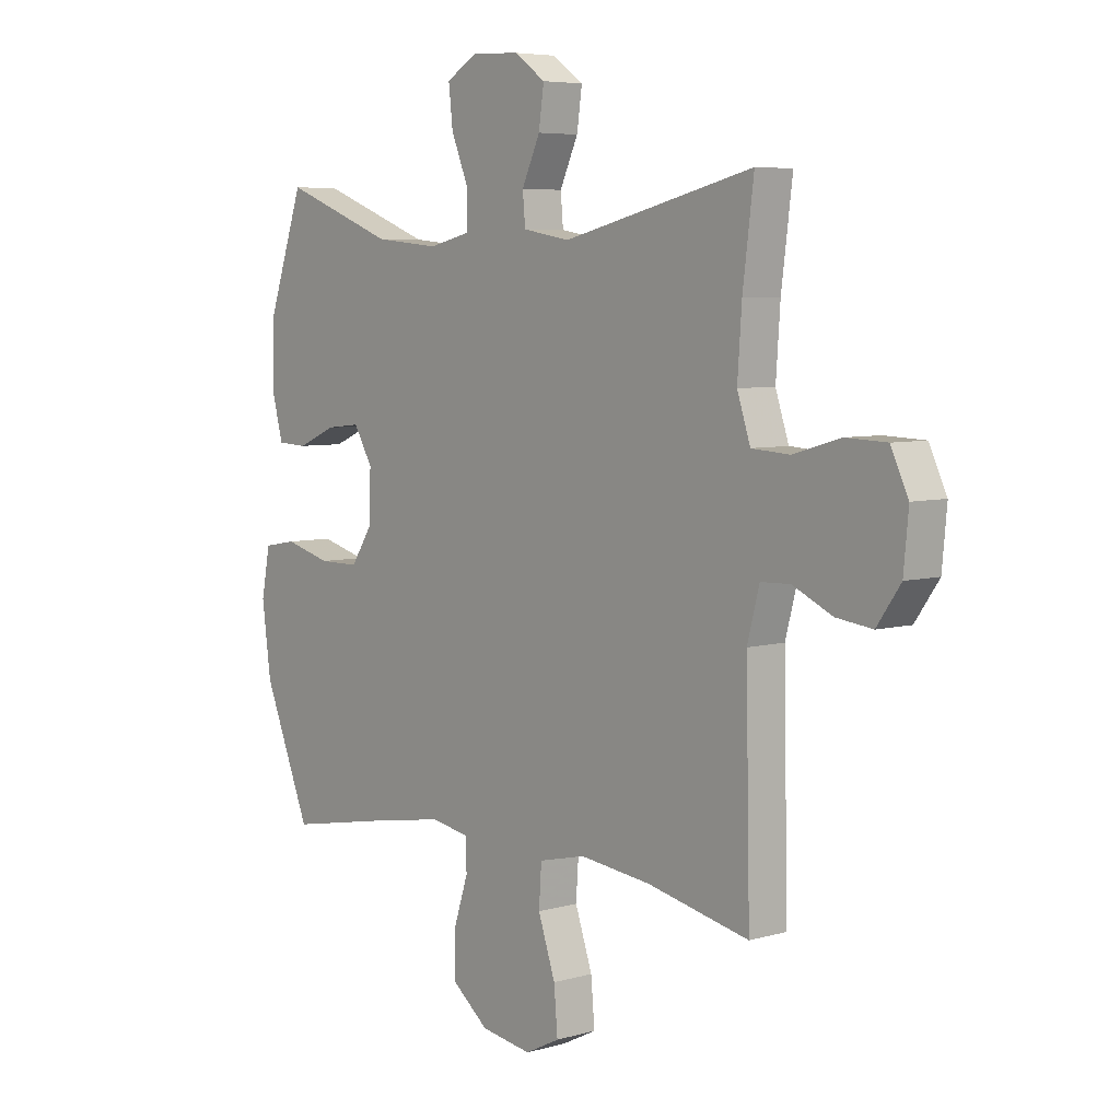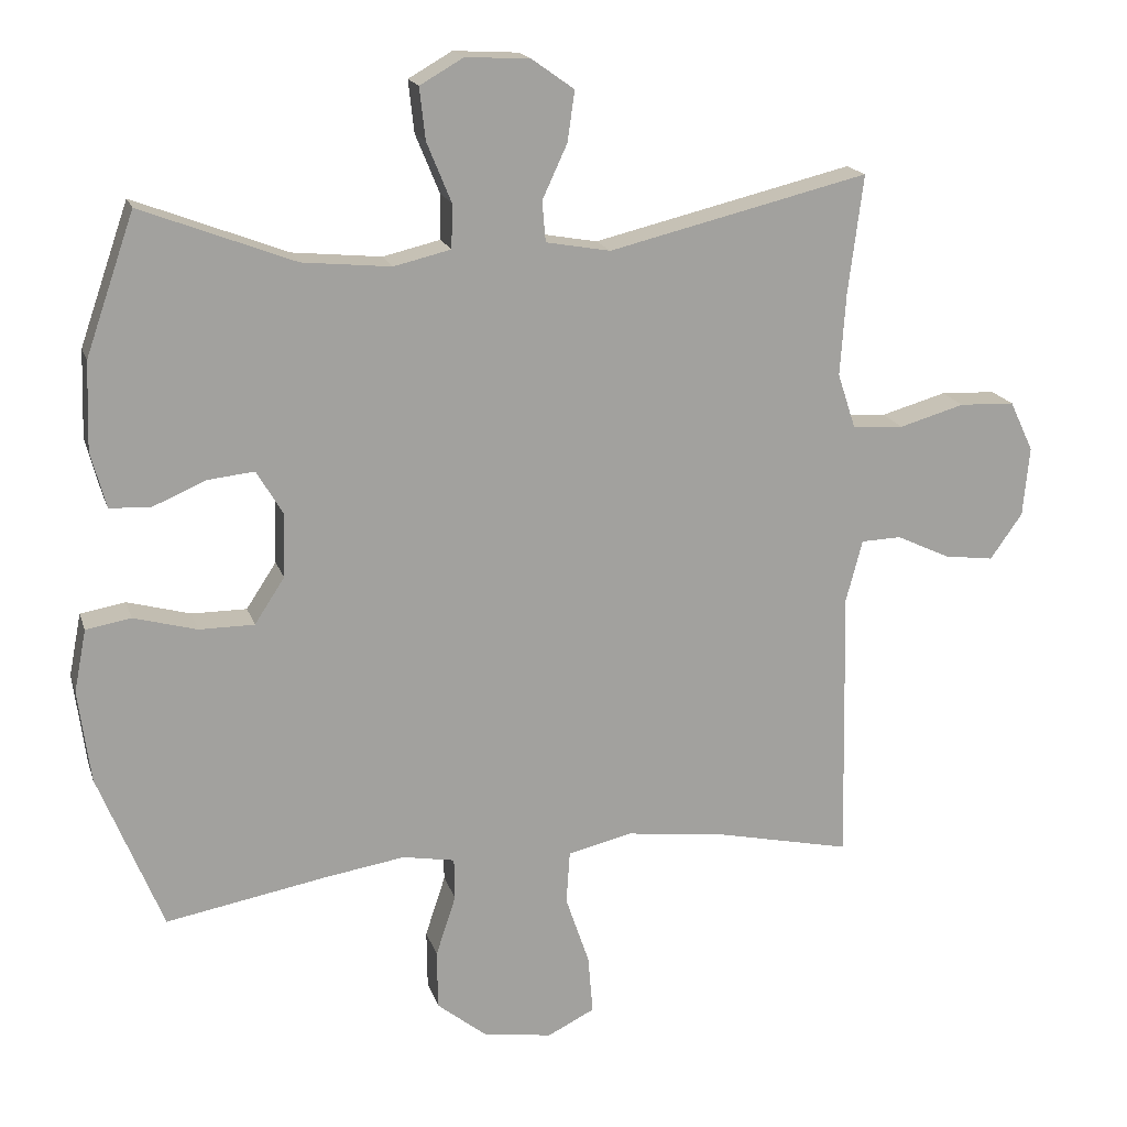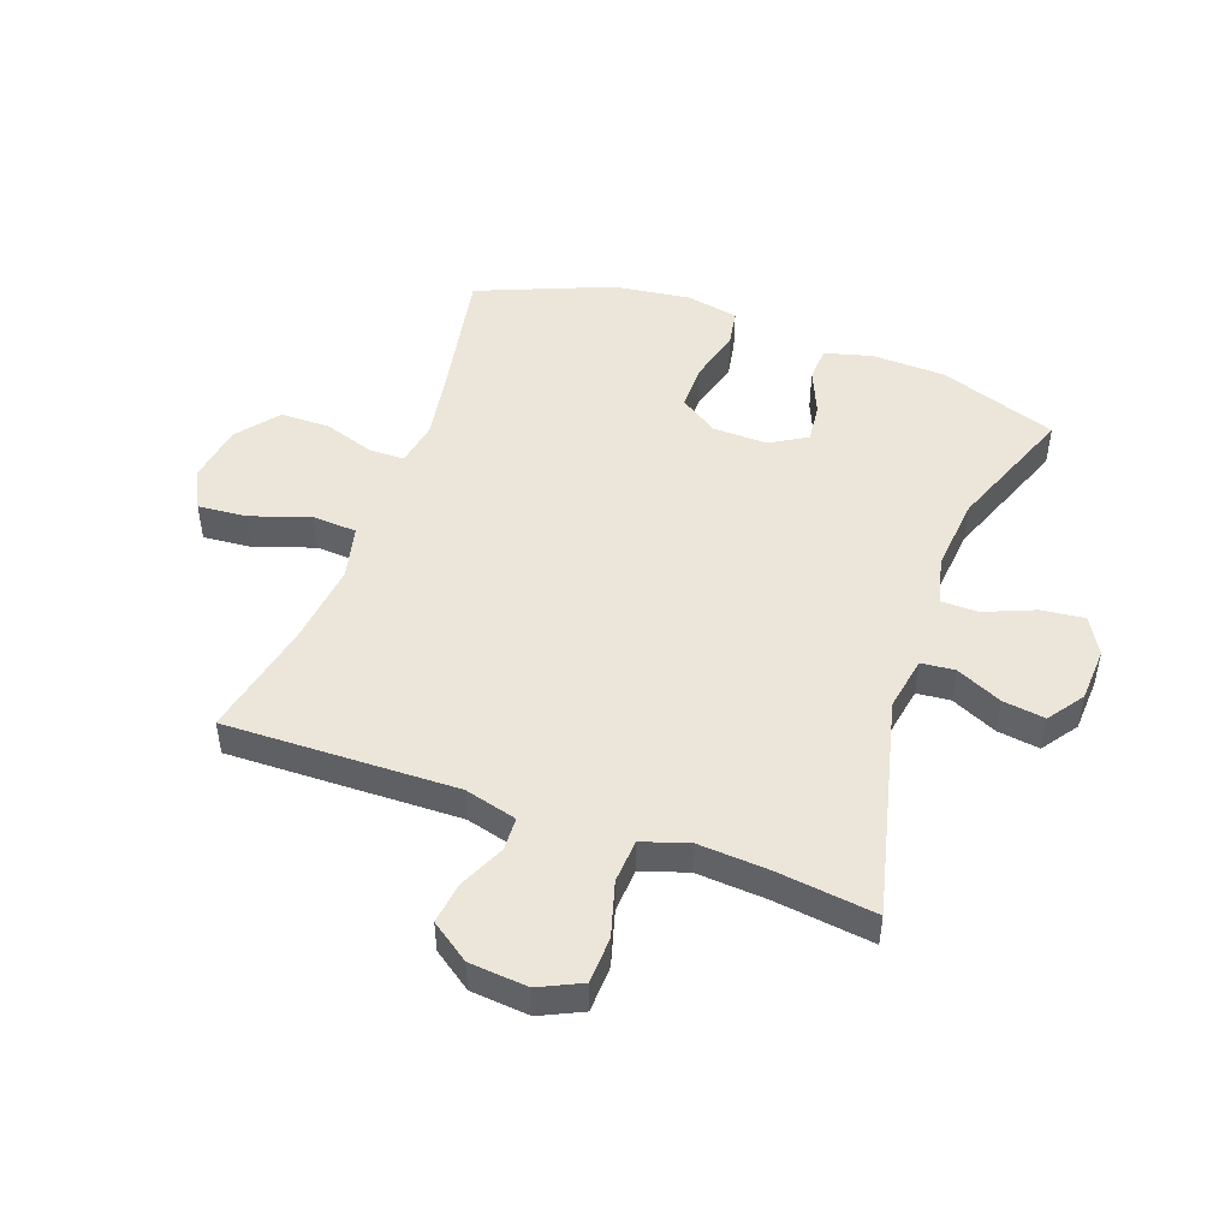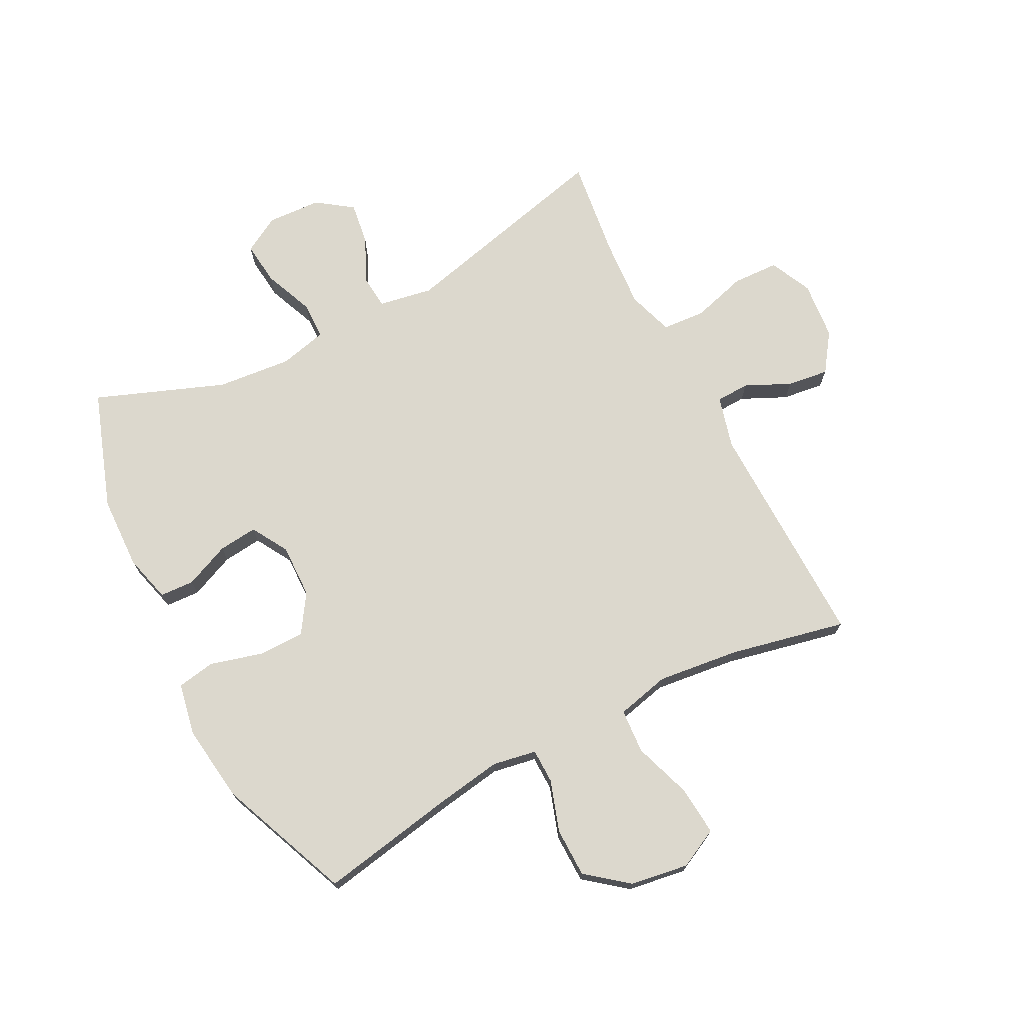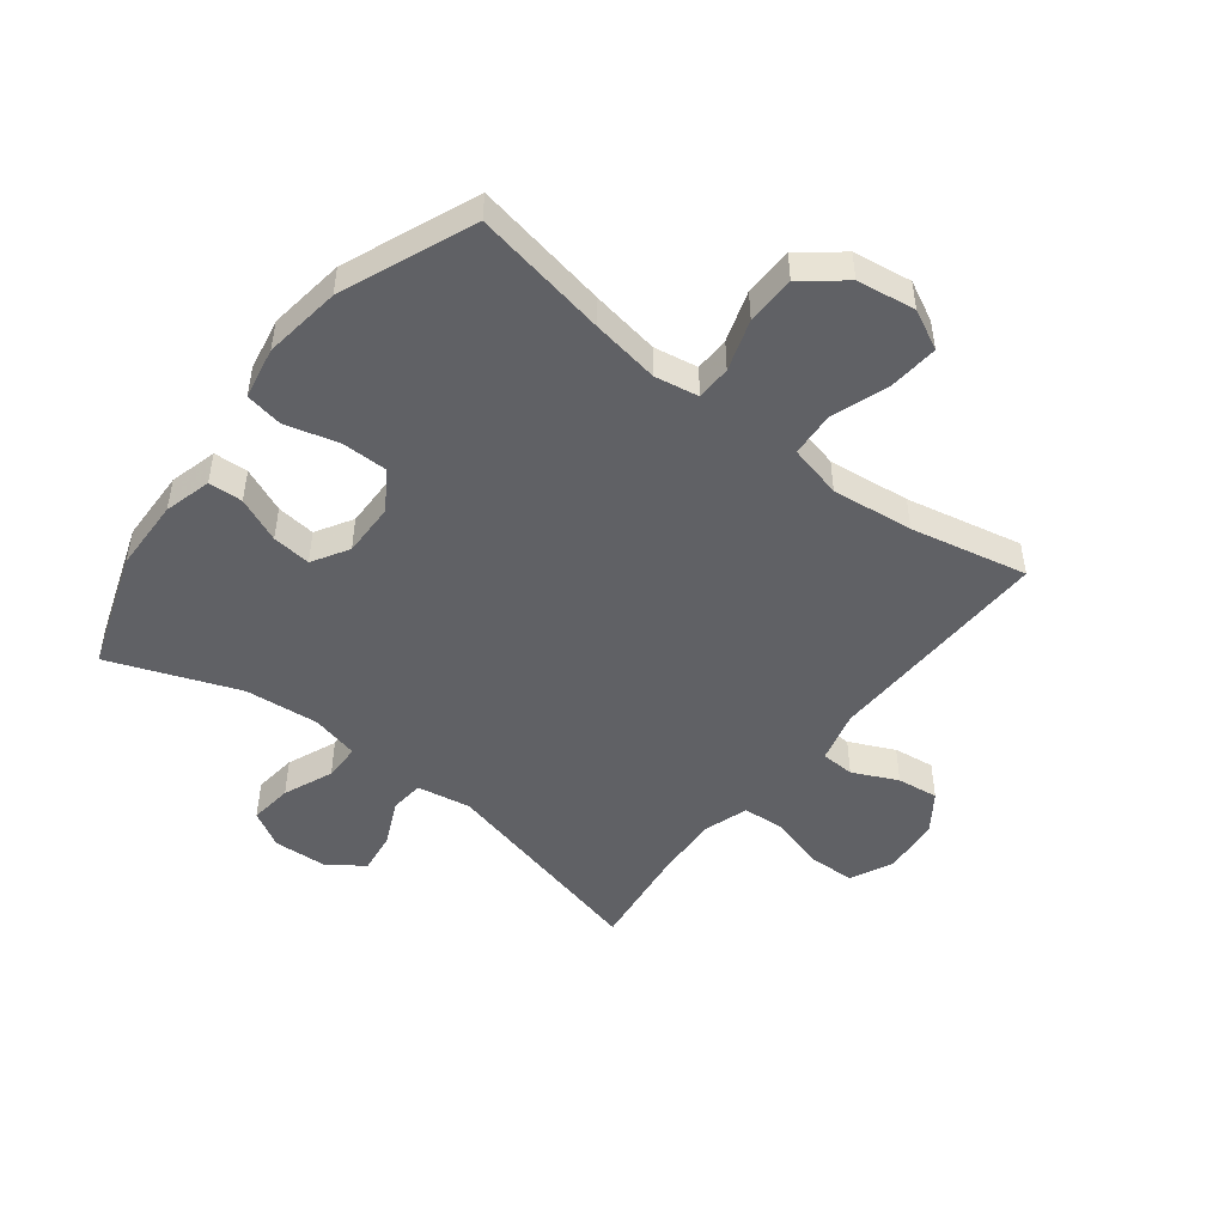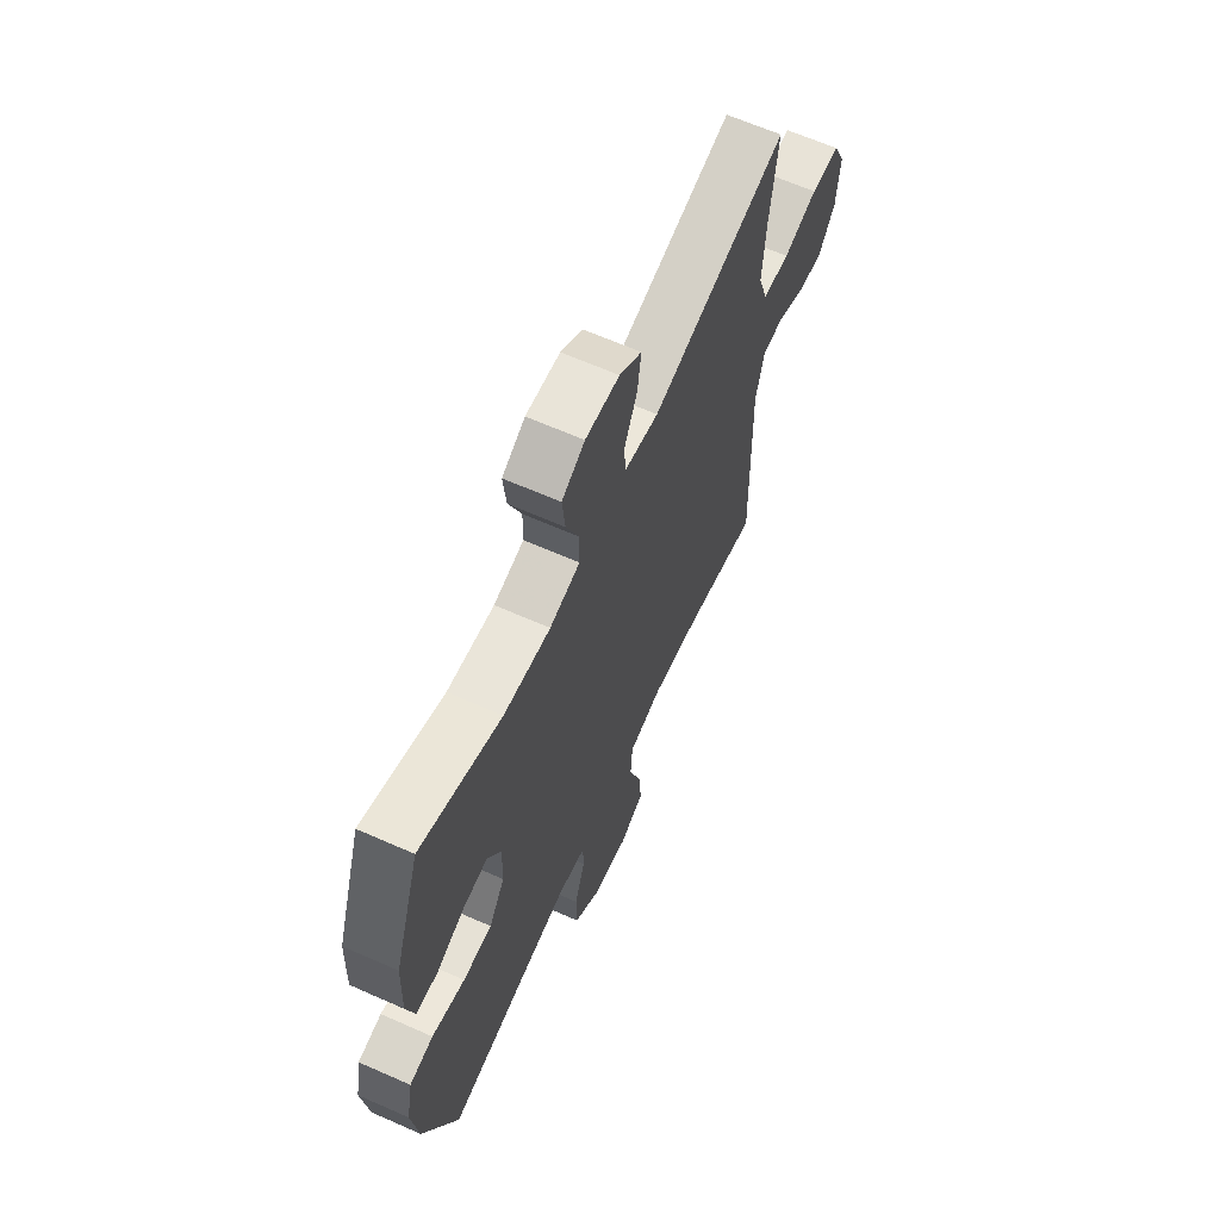
<metadata>
{"format":"obj","ext":"obj","renderer":"f3d","projection":"perspective","resolution":1024,"background":"white","views":[{"elev":5.9,"azim":-130.7,"up":"+Z"},{"elev":17.5,"azim":164.9,"up":"+Z"},{"elev":48.5,"azim":-70.3,"up":"+Y"},{"elev":72.5,"azim":152.7,"up":"+Y"},{"elev":-48.6,"azim":142.0,"up":"+Y"},{"elev":64.2,"azim":114.1,"up":"+Z"}]}
</metadata>
<code>
v 0.5 0.07 -0.5
v 0.276 0.07 -0.459
v 0.163 0.07 -0.441
v 0.09 0.07 -0.454
v 0.089 0.07 -0.512
v 0.117 0.07 -0.597
v 0.116 0.07 -0.679
v 0.047 0.07 -0.734
v -0.05 0.07 -0.749
v -0.116 0.07 -0.716
v -0.109 0.07 -0.634
v -0.076 0.07 -0.537
v -0.081 0.07 -0.463
v -0.17 0.07 -0.442
v -0.306 0.07 -0.458
v -0.5 0.07 -0.5
v -0.492 0.07 -0.115
v -0.515 0.07 -0.028
v -0.571 0.07 -0.026
v -0.646 0.07 -0.061
v -0.715 0.07 -0.07
v -0.76 0.07 -0.006
v -0.769 0.07 0.091
v -0.736 0.07 0.161
v -0.659 0.07 0.164
v -0.568 0.07 0.138
v -0.496 0.07 0.143
v -0.471 0.07 0.219
v -0.479 0.07 0.335
v -0.5 0.07 0.5
v -0.137 0.07 0.412
v -0.047 0.07 0.428
v -0.042 0.07 0.484
v -0.077 0.07 0.56
v -0.087 0.07 0.63
v -0.028 0.07 0.672
v 0.062 0.07 0.677
v 0.123 0.07 0.642
v 0.115 0.07 0.57
v 0.081 0.07 0.487
v 0.082 0.07 0.425
v 0.162 0.07 0.406
v 0.286 0.07 0.418
v 0.5 0.07 0.5
v 0.568 0.07 0.304
v 0.572 0.07 0.182
v 0.551 0.07 0.103
v 0.494 0.07 0.1
v 0.419 0.07 0.132
v 0.354 0.07 0.139
v 0.318 0.07 0.078
v 0.32 0.07 -0.012
v 0.362 0.07 -0.076
v 0.439 0.07 -0.076
v 0.527 0.07 -0.052
v 0.59 0.07 -0.063
v 0.607 0.07 -0.15
v 0.59 0.07 -0.279
v 0.5 0 -0.5
v 0.276 0 -0.459
v 0.163 0 -0.441
v 0.09 0 -0.454
v 0.089 0 -0.512
v 0.117 0 -0.597
v 0.116 0 -0.679
v 0.047 0 -0.734
v -0.05 0 -0.749
v -0.116 0 -0.716
v -0.109 0 -0.634
v -0.076 0 -0.537
v -0.081 0 -0.463
v -0.17 0 -0.442
v -0.306 0 -0.458
v -0.5 0 -0.5
v -0.492 0 -0.115
v -0.515 0 -0.028
v -0.571 0 -0.026
v -0.646 0 -0.061
v -0.715 0 -0.07
v -0.76 0 -0.006
v -0.769 0 0.091
v -0.736 0 0.161
v -0.659 0 0.164
v -0.568 0 0.138
v -0.496 0 0.143
v -0.471 0 0.219
v -0.479 0 0.335
v -0.5 0 0.5
v -0.137 0 0.412
v -0.047 0 0.428
v -0.042 0 0.484
v -0.077 0 0.56
v -0.087 0 0.63
v -0.028 0 0.672
v 0.062 0 0.677
v 0.123 0 0.642
v 0.115 0 0.57
v 0.081 0 0.487
v 0.082 0 0.425
v 0.162 0 0.406
v 0.286 0 0.418
v 0.5 0 0.5
v 0.568 0 0.304
v 0.572 0 0.182
v 0.551 0 0.103
v 0.494 0 0.1
v 0.419 0 0.132
v 0.354 0 0.139
v 0.318 0 0.078
v 0.32 0 -0.012
v 0.362 0 -0.076
v 0.439 0 -0.076
v 0.527 0 -0.052
v 0.59 0 -0.063
v 0.607 0 -0.15
v 0.59 0 -0.279
f 58 1 2
f 57 58 2
f 56 57 2
f 55 56 2
f 54 55 2
f 53 54 2 3
f 52 53 3 4
f 51 52 4
f 47 48 49
f 46 47 49
f 45 46 49
f 44 45 49
f 43 44 49
f 42 43 49 50
f 41 42 50 51
f 38 39 40
f 37 38 40
f 36 37 40
f 35 36 40
f 34 35 40
f 33 34 40
f 32 33 40 41
f 41 51 4
f 32 41 4
f 31 32 4
f 24 25 26
f 23 24 26
f 22 23 26
f 21 22 26
f 20 21 26
f 19 20 26
f 18 19 26 27
f 17 18 27 28
f 15 16 17 28
f 10 11 12
f 9 10 12
f 8 9 12
f 7 8 12
f 6 7 12
f 5 6 12
f 5 12 13
f 4 5 13
f 31 4 13
f 30 31 13
f 29 30 13
f 14 15 28 29
f 13 14 29
f 60 59 116
f 60 116 115
f 60 115 114
f 60 114 113
f 60 113 112
f 61 60 112 111
f 62 61 111 110
f 62 110 109
f 107 106 105
f 107 105 104
f 107 104 103
f 107 103 102
f 107 102 101
f 108 107 101 100
f 109 108 100 99
f 98 97 96
f 98 96 95
f 98 95 94
f 98 94 93
f 98 93 92
f 98 92 91
f 99 98 91 90
f 62 109 99
f 62 99 90
f 62 90 89
f 84 83 82
f 84 82 81
f 84 81 80
f 84 80 79
f 84 79 78
f 84 78 77
f 85 84 77 76
f 86 85 76 75
f 86 75 74 73
f 70 69 68
f 70 68 67
f 70 67 66
f 70 66 65
f 70 65 64
f 70 64 63
f 71 70 63
f 71 63 62
f 71 62 89
f 71 89 88
f 71 88 87
f 87 86 73 72
f 87 72 71
f 1 59 60 2
f 2 60 61 3
f 3 61 62 4
f 4 62 63 5
f 5 63 64 6
f 6 64 65 7
f 7 65 66 8
f 8 66 67 9
f 9 67 68 10
f 10 68 69 11
f 11 69 70 12
f 12 70 71 13
f 13 71 72 14
f 14 72 73 15
f 15 73 74 16
f 16 74 75 17
f 17 75 76 18
f 18 76 77 19
f 19 77 78 20
f 20 78 79 21
f 21 79 80 22
f 22 80 81 23
f 23 81 82 24
f 24 82 83 25
f 25 83 84 26
f 26 84 85 27
f 27 85 86 28
f 28 86 87 29
f 29 87 88 30
f 30 88 89 31
f 31 89 90 32
f 32 90 91 33
f 33 91 92 34
f 34 92 93 35
f 35 93 94 36
f 36 94 95 37
f 37 95 96 38
f 38 96 97 39
f 39 97 98 40
f 40 98 99 41
f 41 99 100 42
f 42 100 101 43
f 43 101 102 44
f 44 102 103 45
f 45 103 104 46
f 46 104 105 47
f 47 105 106 48
f 48 106 107 49
f 49 107 108 50
f 50 108 109 51
f 51 109 110 52
f 52 110 111 53
f 53 111 112 54
f 54 112 113 55
f 55 113 114 56
f 56 114 115 57
f 57 115 116 58
f 58 116 59 1

</code>
